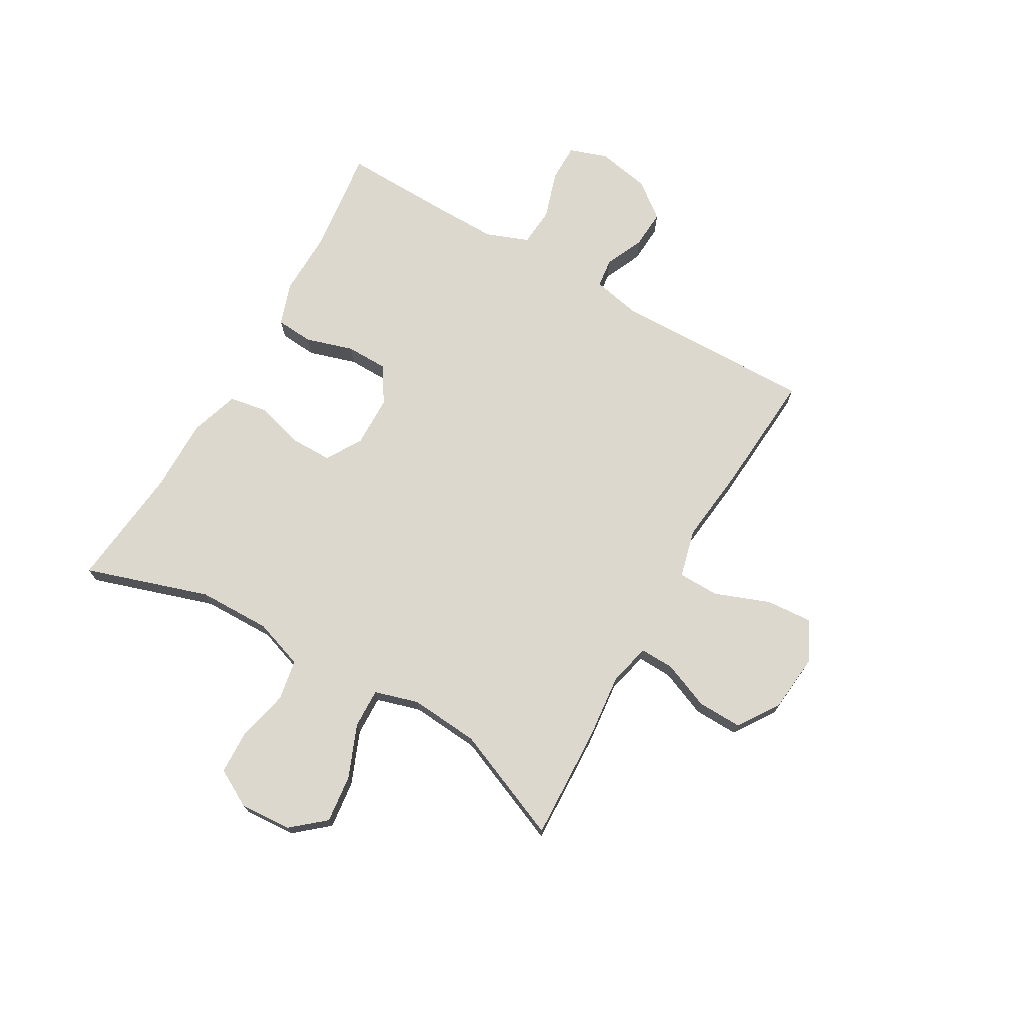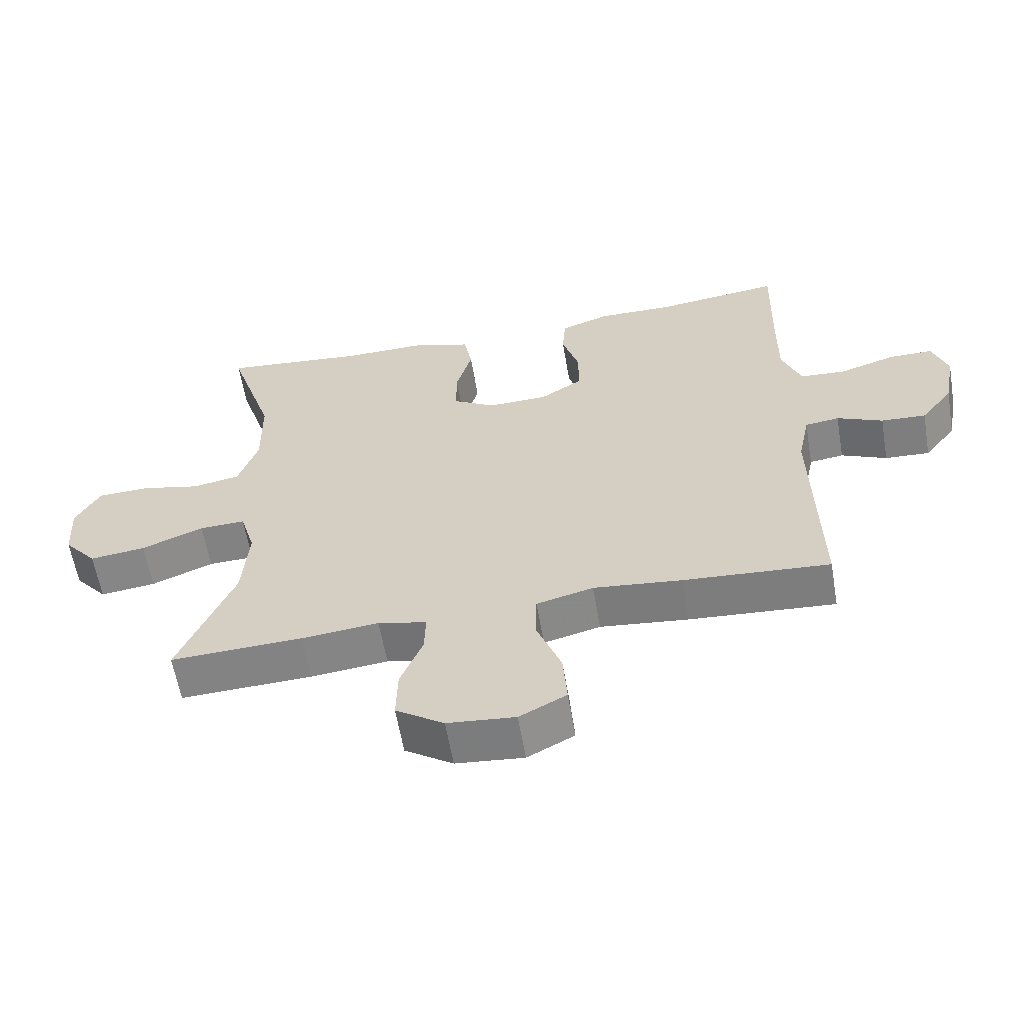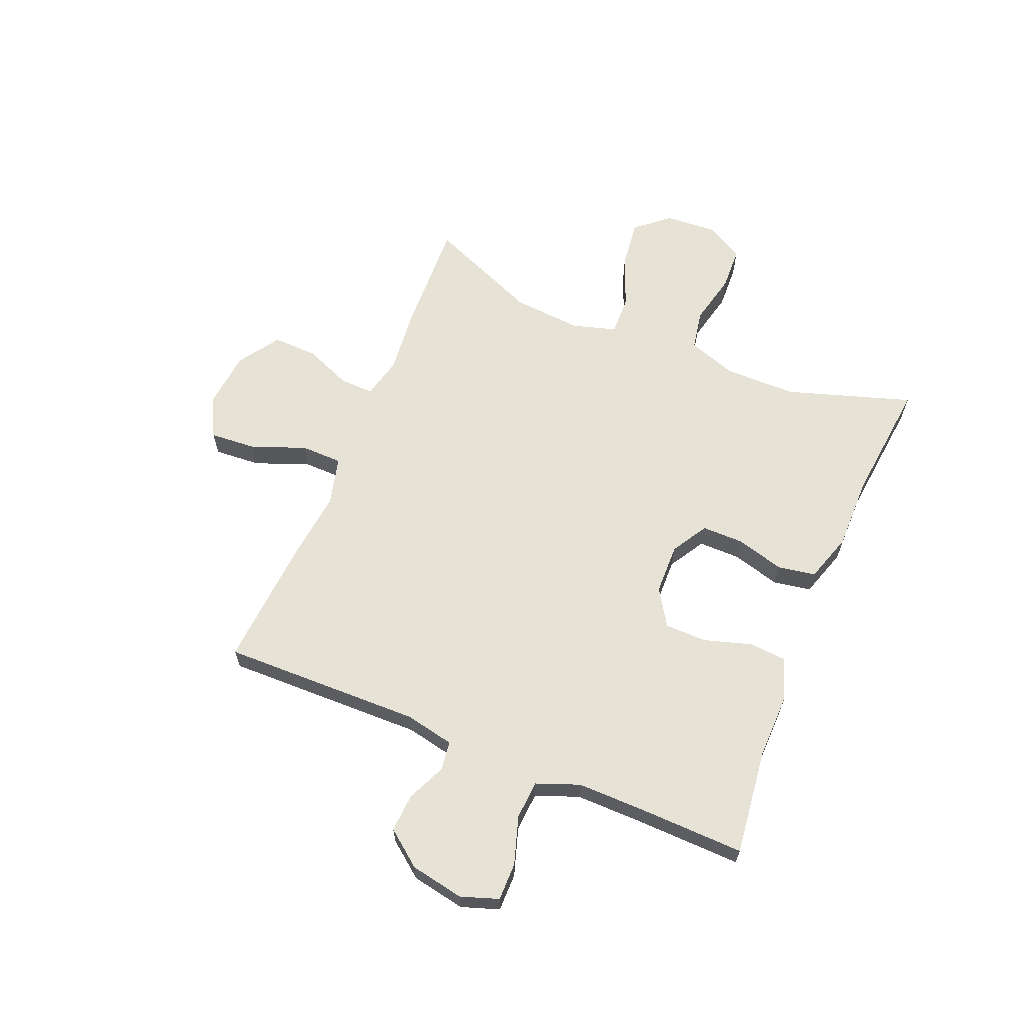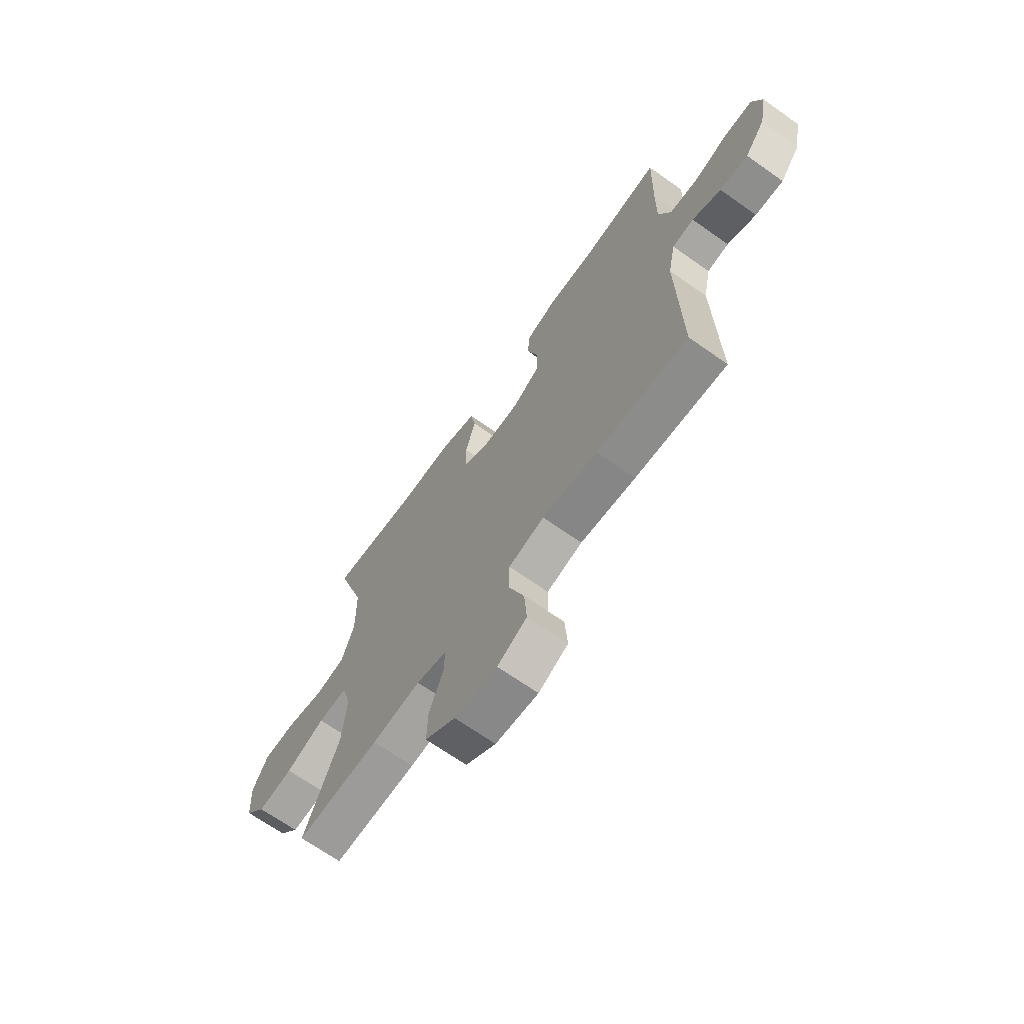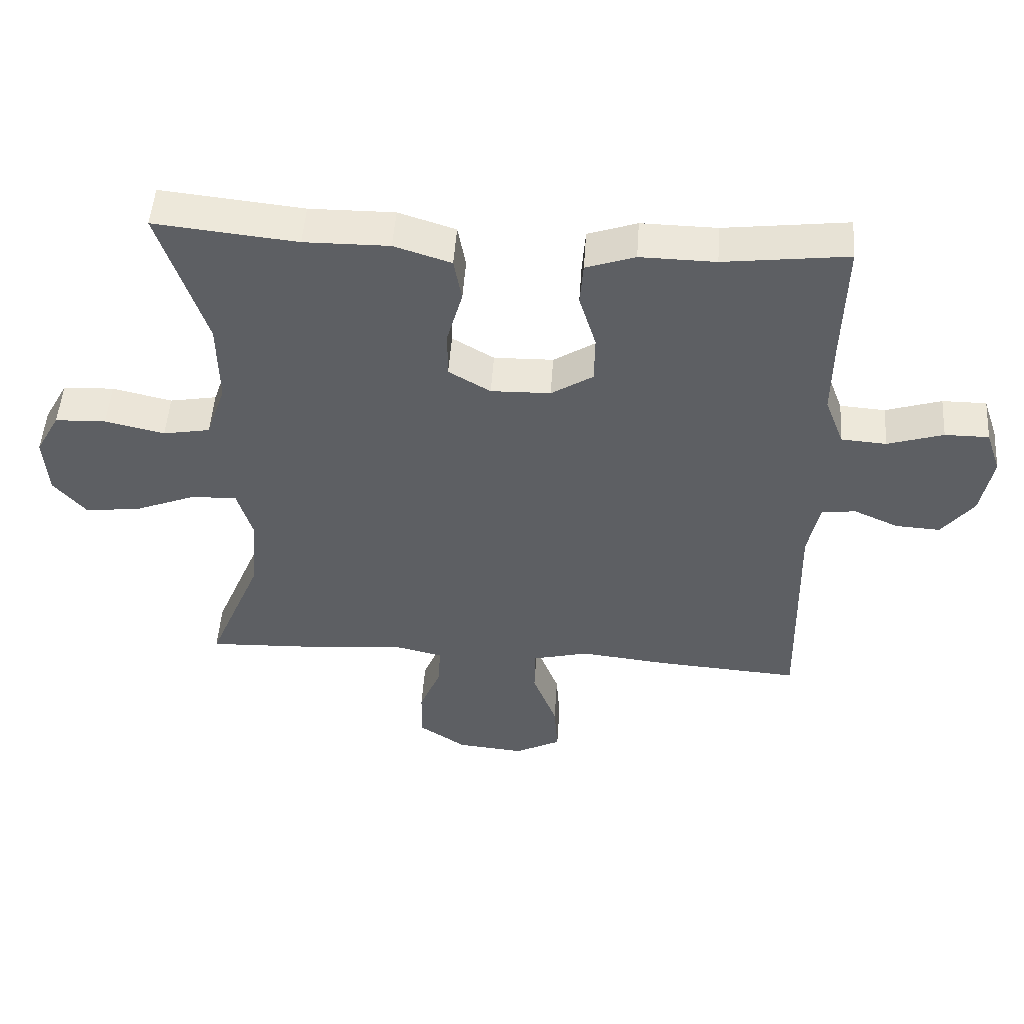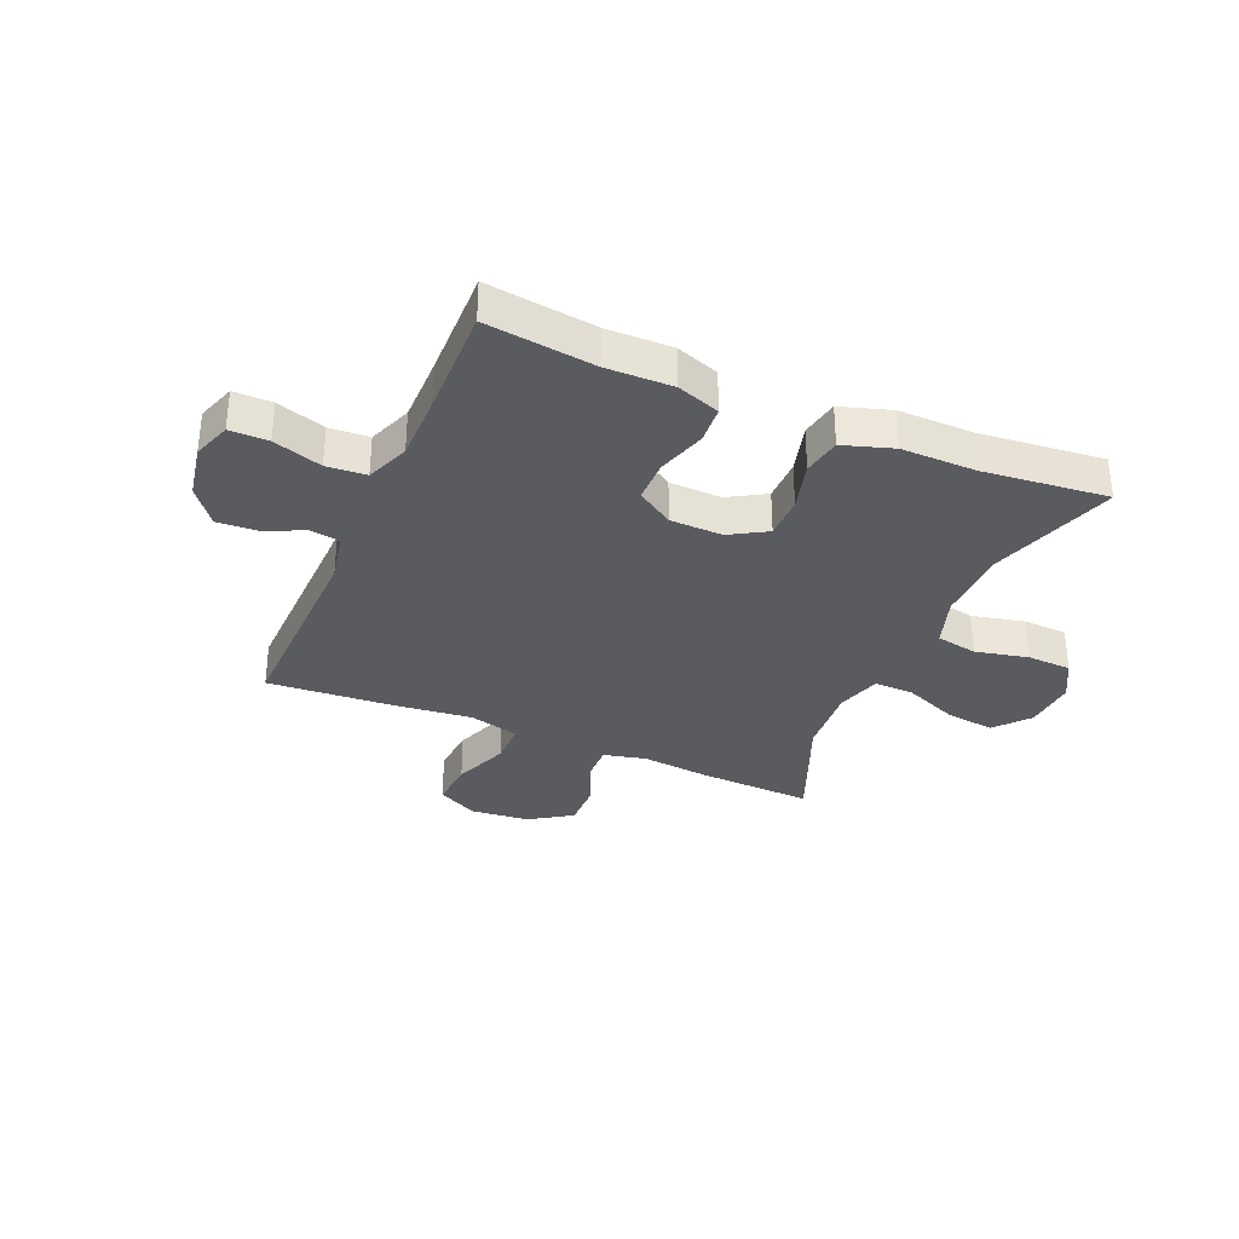
<metadata>
{"format":"obj","ext":"obj","renderer":"f3d","projection":"perspective","resolution":1024,"background":"white","views":[{"elev":72.5,"azim":119.9,"up":"+Y"},{"elev":-60.4,"azim":-170.3,"up":"+Z"},{"elev":63.6,"azim":-67.5,"up":"+Y"},{"elev":-67.8,"azim":-125.3,"up":"+Z"},{"elev":50.1,"azim":-176.1,"up":"+Z"},{"elev":-33.2,"azim":-23.4,"up":"+Y"}]}
</metadata>
<code>
v 0.5 0.07 0.5
v 0.429 0.07 0.28
v 0.427 0.07 0.151
v 0.457 0.07 0.063
v 0.529 0.07 0.05
v 0.62 0.07 0.071
v 0.698 0.07 0.068
v 0.735 0.07 0.001
v 0.729 0.07 -0.091
v 0.679 0.07 -0.15
v 0.594 0.07 -0.14
v 0.5 0.07 -0.102
v 0.43 0.07 -0.1
v 0.407 0.07 -0.178
v 0.417 0.07 -0.301
v 0.5 0.07 -0.5
v 0.299 0.07 -0.492
v 0.182 0.07 -0.48
v 0.108 0.07 -0.498
v 0.11 0.07 -0.559
v 0.144 0.07 -0.642
v 0.146 0.07 -0.721
v 0.073 0.07 -0.77
v -0.03 0.07 -0.78
v -0.101 0.07 -0.743
v -0.095 0.07 -0.661
v -0.058 0.07 -0.564
v -0.059 0.07 -0.491
v -0.145 0.07 -0.469
v -0.279 0.07 -0.484
v -0.5 0.07 -0.5
v -0.493 0.07 -0.146
v -0.511 0.07 -0.059
v -0.563 0.07 -0.052
v -0.632 0.07 -0.083
v -0.7 0.07 -0.087
v -0.749 0.07 -0.024
v -0.767 0.07 0.071
v -0.744 0.07 0.138
v -0.677 0.07 0.138
v -0.592 0.07 0.111
v -0.523 0.07 0.116
v -0.494 0.07 0.192
v -0.495 0.07 0.308
v -0.5 0.07 0.5
v -0.311 0.07 0.477
v -0.196 0.07 0.479
v -0.121 0.07 0.453
v -0.116 0.07 0.387
v -0.142 0.07 0.302
v -0.141 0.07 0.228
v -0.077 0.07 0.187
v 0.014 0.07 0.185
v 0.078 0.07 0.223
v 0.078 0.07 0.297
v 0.054 0.07 0.383
v 0.066 0.07 0.45
v 0.153 0.07 0.478
v 0.283 0.07 0.477
v 0.5 0 0.5
v 0.429 0 0.28
v 0.427 0 0.151
v 0.457 0 0.063
v 0.529 0 0.05
v 0.62 0 0.071
v 0.698 0 0.068
v 0.735 0 0.001
v 0.729 0 -0.091
v 0.679 0 -0.15
v 0.594 0 -0.14
v 0.5 0 -0.102
v 0.43 0 -0.1
v 0.407 0 -0.178
v 0.417 0 -0.301
v 0.5 0 -0.5
v 0.299 0 -0.492
v 0.182 0 -0.48
v 0.108 0 -0.498
v 0.11 0 -0.559
v 0.144 0 -0.642
v 0.146 0 -0.721
v 0.073 0 -0.77
v -0.03 0 -0.78
v -0.101 0 -0.743
v -0.095 0 -0.661
v -0.058 0 -0.564
v -0.059 0 -0.491
v -0.145 0 -0.469
v -0.279 0 -0.484
v -0.5 0 -0.5
v -0.493 0 -0.146
v -0.511 0 -0.059
v -0.563 0 -0.052
v -0.632 0 -0.083
v -0.7 0 -0.087
v -0.749 0 -0.024
v -0.767 0 0.071
v -0.744 0 0.138
v -0.677 0 0.138
v -0.592 0 0.111
v -0.523 0 0.116
v -0.494 0 0.192
v -0.495 0 0.308
v -0.5 0 0.5
v -0.311 0 0.477
v -0.196 0 0.479
v -0.121 0 0.453
v -0.116 0 0.387
v -0.142 0 0.302
v -0.141 0 0.228
v -0.077 0 0.187
v 0.014 0 0.185
v 0.078 0 0.223
v 0.078 0 0.297
v 0.054 0 0.383
v 0.066 0 0.45
v 0.153 0 0.478
v 0.283 0 0.477
f 57 58 59
f 56 57 59
f 55 56 59
f 59 1 2
f 55 59 2
f 54 55 2
f 53 54 2 3
f 52 53 3 4
f 48 49 50
f 47 48 50
f 46 47 50
f 46 50 51
f 45 46 51
f 44 45 51
f 43 44 51 52
f 39 40 41
f 38 39 41
f 37 38 41
f 36 37 41
f 35 36 41
f 34 35 41
f 33 34 41 42
f 43 52 4
f 42 43 4
f 33 42 4
f 32 33 4
f 25 26 27
f 24 25 27
f 23 24 27
f 22 23 27
f 21 22 27
f 20 21 27
f 19 20 27 28
f 18 19 28 29
f 15 16 17 18
f 14 15 18 29
f 10 11 12
f 9 10 12
f 8 9 12
f 7 8 12
f 6 7 12
f 5 6 12
f 5 12 13
f 4 5 13
f 30 31 32
f 29 30 32
f 14 29 32
f 13 14 32
f 4 13 32
f 118 117 116
f 118 116 115
f 118 115 114
f 61 60 118
f 61 118 114
f 61 114 113
f 62 61 113 112
f 63 62 112 111
f 109 108 107
f 109 107 106
f 109 106 105
f 110 109 105
f 110 105 104
f 110 104 103
f 111 110 103 102
f 100 99 98
f 100 98 97
f 100 97 96
f 100 96 95
f 100 95 94
f 100 94 93
f 101 100 93 92
f 63 111 102
f 63 102 101
f 63 101 92
f 63 92 91
f 86 85 84
f 86 84 83
f 86 83 82
f 86 82 81
f 86 81 80
f 86 80 79
f 87 86 79 78
f 88 87 78 77
f 77 76 75 74
f 88 77 74 73
f 71 70 69
f 71 69 68
f 71 68 67
f 71 67 66
f 71 66 65
f 71 65 64
f 72 71 64
f 72 64 63
f 91 90 89
f 91 89 88
f 91 88 73
f 91 73 72
f 91 72 63
f 1 60 61 2
f 2 61 62 3
f 3 62 63 4
f 4 63 64 5
f 5 64 65 6
f 6 65 66 7
f 7 66 67 8
f 8 67 68 9
f 9 68 69 10
f 10 69 70 11
f 11 70 71 12
f 12 71 72 13
f 13 72 73 14
f 14 73 74 15
f 15 74 75 16
f 16 75 76 17
f 17 76 77 18
f 18 77 78 19
f 19 78 79 20
f 20 79 80 21
f 21 80 81 22
f 22 81 82 23
f 23 82 83 24
f 24 83 84 25
f 25 84 85 26
f 26 85 86 27
f 27 86 87 28
f 28 87 88 29
f 29 88 89 30
f 30 89 90 31
f 31 90 91 32
f 32 91 92 33
f 33 92 93 34
f 34 93 94 35
f 35 94 95 36
f 36 95 96 37
f 37 96 97 38
f 38 97 98 39
f 39 98 99 40
f 40 99 100 41
f 41 100 101 42
f 42 101 102 43
f 43 102 103 44
f 44 103 104 45
f 45 104 105 46
f 46 105 106 47
f 47 106 107 48
f 48 107 108 49
f 49 108 109 50
f 50 109 110 51
f 51 110 111 52
f 52 111 112 53
f 53 112 113 54
f 54 113 114 55
f 55 114 115 56
f 56 115 116 57
f 57 116 117 58
f 58 117 118 59
f 59 118 60 1

</code>
